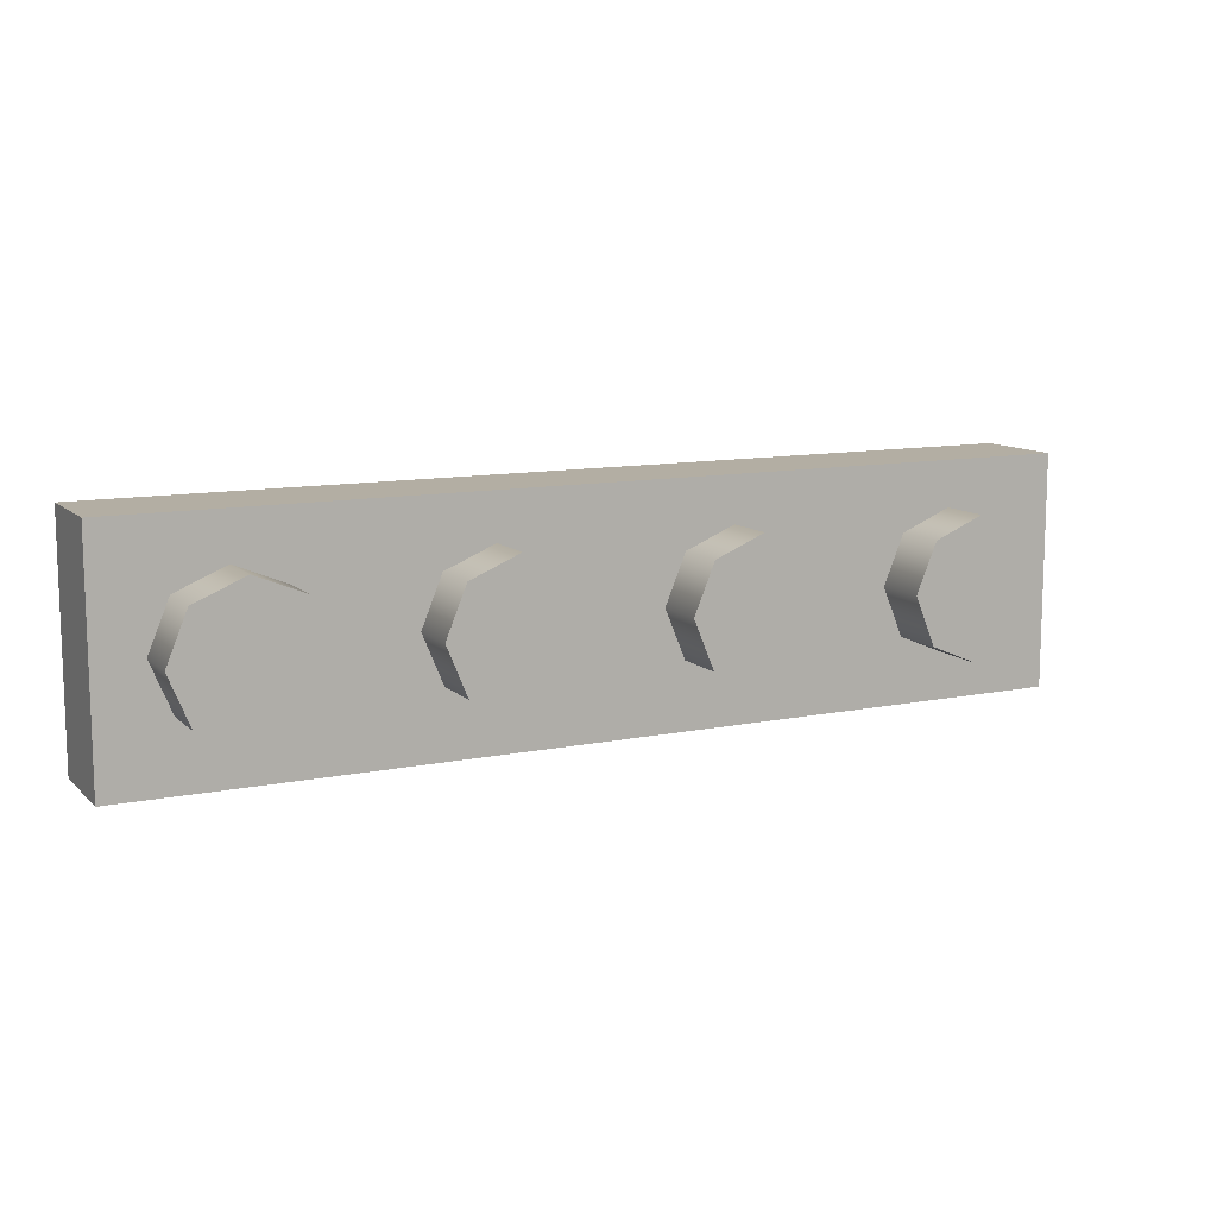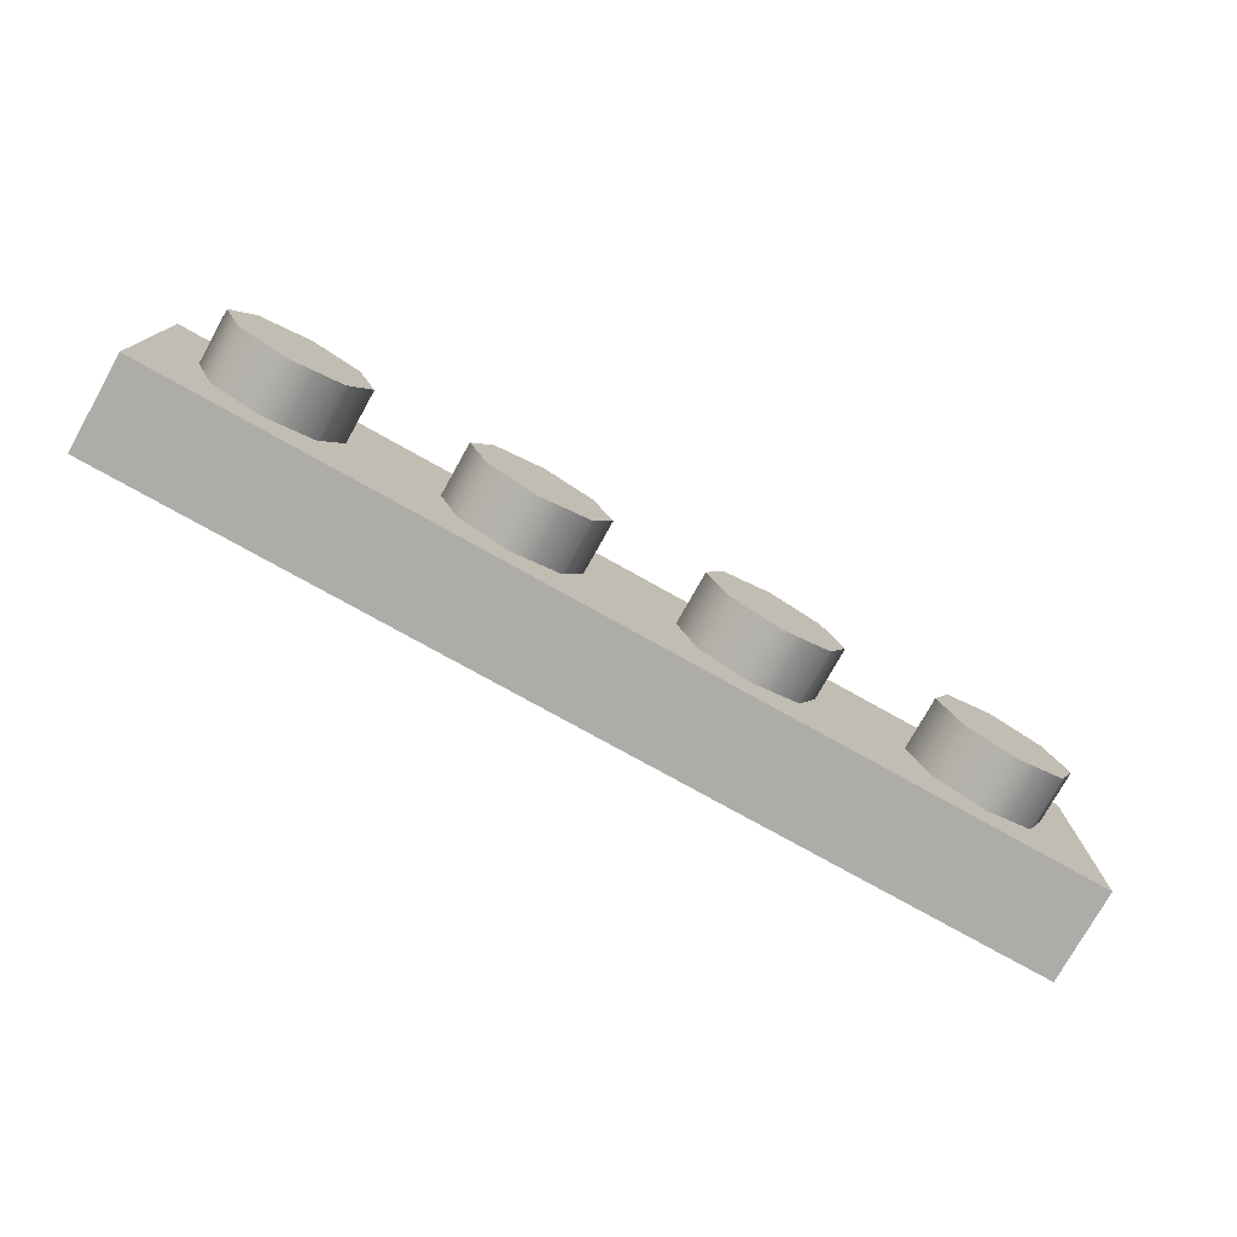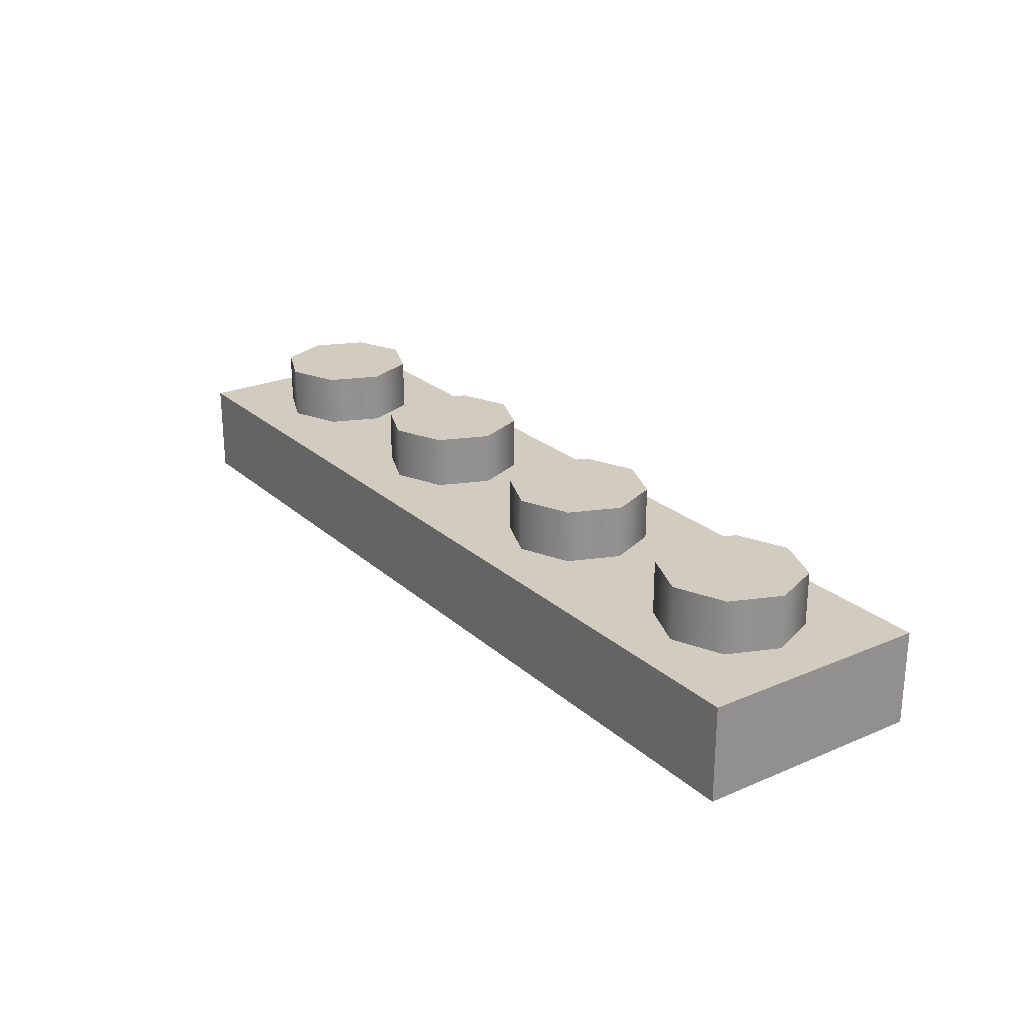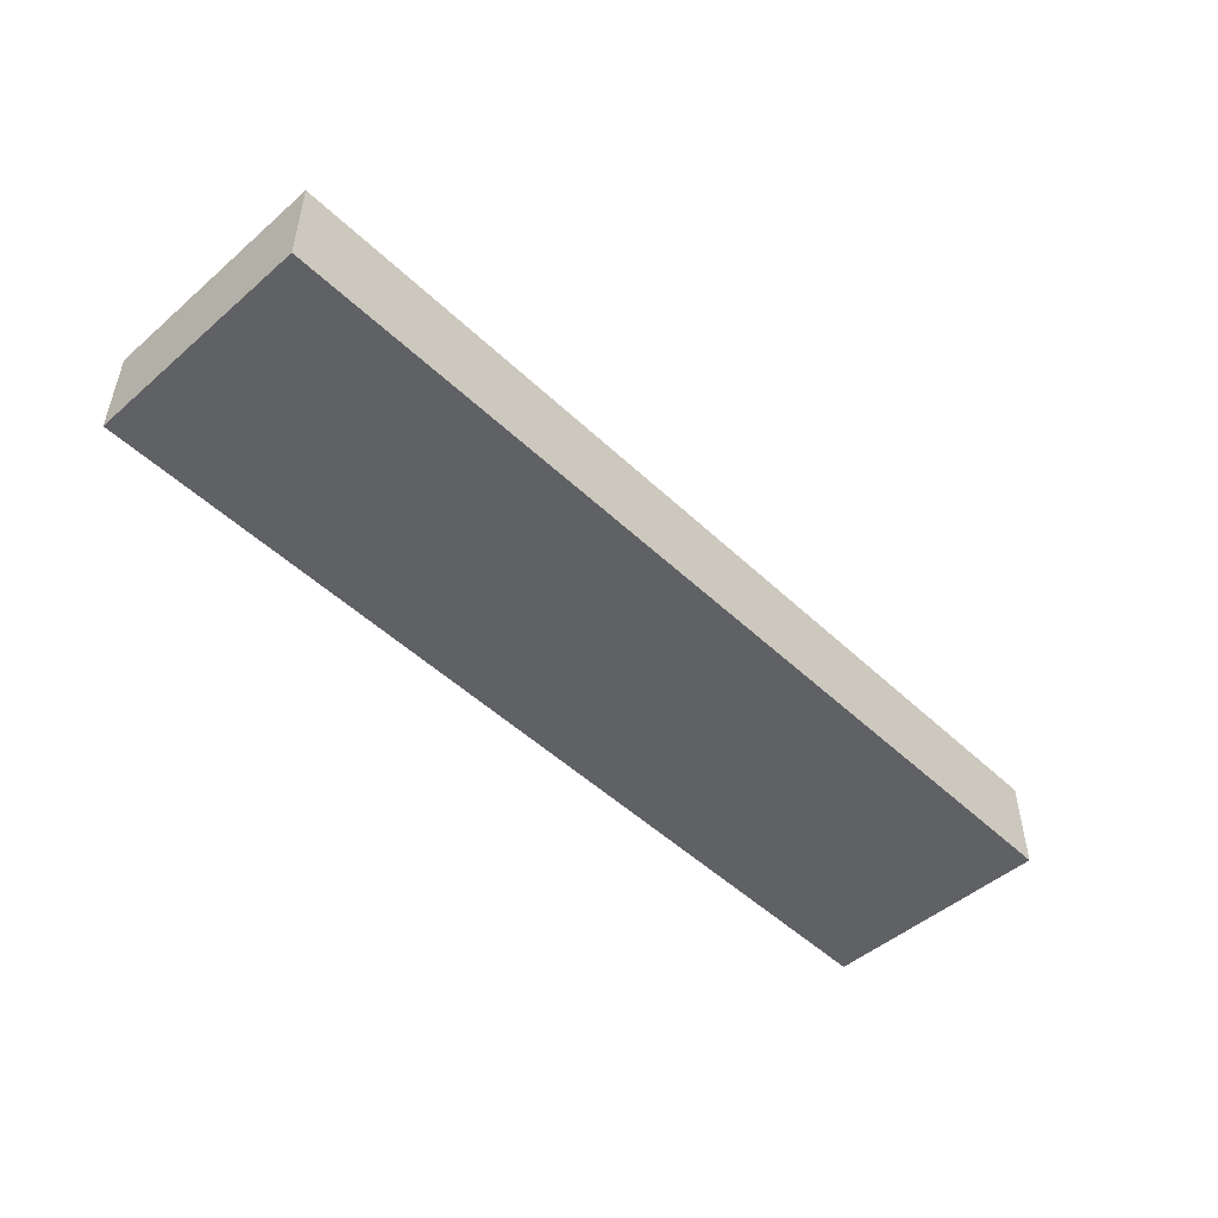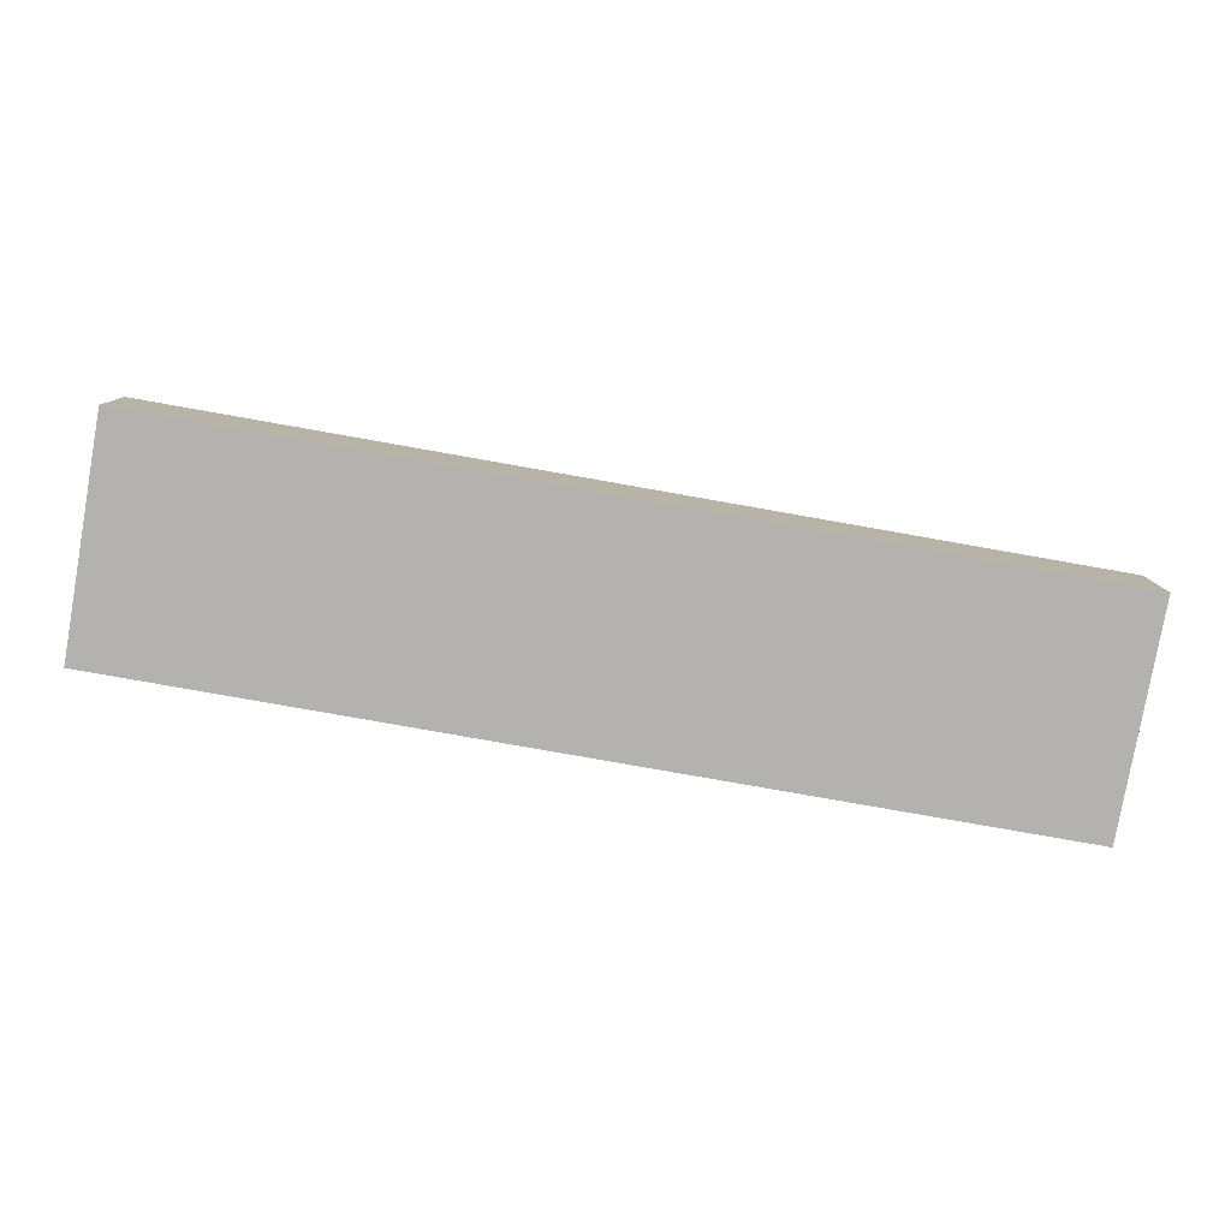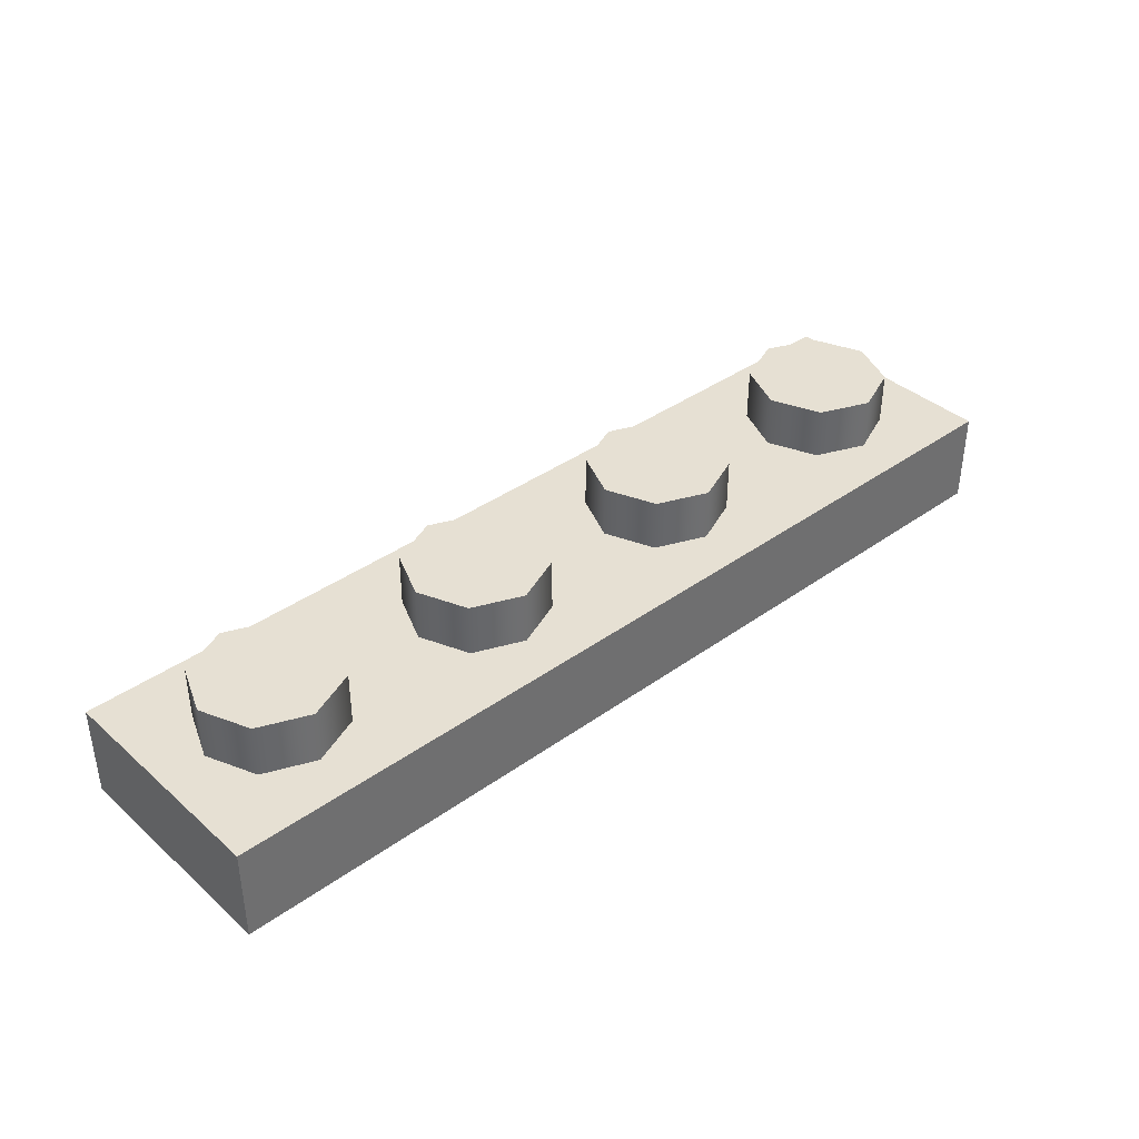
<metadata>
{"format":"obj","ext":"obj","renderer":"f3d","projection":"perspective","resolution":1024,"background":"white","views":[{"elev":11.0,"azim":153.2,"up":"+Z"},{"elev":-76.7,"azim":150.8,"up":"+Z"},{"elev":24.2,"azim":-125.1,"up":"+Y"},{"elev":-49.2,"azim":133.7,"up":"+Y"},{"elev":-79.8,"azim":-10.0,"up":"+Y"},{"elev":38.3,"azim":-42.2,"up":"+Y"}]}
</metadata>
<code>
g round-lq-plate-1x4
v -0.159 0 -0.0395 1 1 1
v 0.159 0 -0.0395 1 1 1
v -0.159 0.032 -0.0395 1 1 1
v 0.159 0.032 -0.0395 1 1 1
v -0.159 0 0.0395 1 1 1
v -0.159 0.032 0.0395 1 1 1
v 0.159 0 0.0395 1 1 1
v 0.159 0.032 0.0395 1 1 1
v 0.1432 0.05 2.166e-15 1 1 1
v 0.1362 0.05 0.01697 1 1 1
v 0.1362 0.05 -0.01697 1 1 1
v 0.1192 0.05 -0.024 1 1 1
v 0.1192 0.05 0.024 1 1 1
v 0.1023 0.05 -0.01697 1 1 1
v 0.1023 0.05 0.01697 1 1 1
v 0.09525 0.05 7.219e-16 1 1 1
v 0.1023 0.032 0.01697 1 1 1
v 0.1192 0.032 0.024 1 1 1
v 0.09525 0.032 7.219e-16 1 1 1
v 0.1362 0.032 0.01697 1 1 1
v 0.1432 0.032 2.166e-15 1 1 1
v 0.1023 0.032 -0.01697 1 1 1
v 0.1192 0.032 -0.024 1 1 1
v 0.1362 0.032 -0.01697 1 1 1
v -0.01575 0.05 2.166e-15 1 1 1
v -0.02278 0.05 0.01697 1 1 1
v -0.02278 0.05 -0.01697 1 1 1
v -0.03975 0.05 -0.024 1 1 1
v -0.03975 0.05 0.024 1 1 1
v -0.05672 0.05 -0.01697 1 1 1
v -0.05672 0.05 0.01697 1 1 1
v -0.06375 0.05 7.219e-16 1 1 1
v -0.05672 0.032 0.01697 1 1 1
v -0.03975 0.032 0.024 1 1 1
v -0.06375 0.032 7.219e-16 1 1 1
v -0.02278 0.032 0.01697 1 1 1
v -0.01575 0.032 2.166e-15 1 1 1
v -0.05672 0.032 -0.01697 1 1 1
v -0.03975 0.032 -0.024 1 1 1
v -0.02278 0.032 -0.01697 1 1 1
v -0.09525 0.05 2.166e-15 1 1 1
v -0.1023 0.05 0.01697 1 1 1
v -0.1023 0.05 -0.01697 1 1 1
v -0.1192 0.05 -0.024 1 1 1
v -0.1192 0.05 0.024 1 1 1
v -0.1362 0.05 -0.01697 1 1 1
v -0.1362 0.05 0.01697 1 1 1
v -0.1432 0.05 7.219e-16 1 1 1
v -0.1362 0.032 0.01697 1 1 1
v -0.1192 0.032 0.024 1 1 1
v -0.1432 0.032 7.219e-16 1 1 1
v -0.1023 0.032 0.01697 1 1 1
v -0.09525 0.032 2.166e-15 1 1 1
v -0.1362 0.032 -0.01697 1 1 1
v -0.1192 0.032 -0.024 1 1 1
v -0.1023 0.032 -0.01697 1 1 1
v 0.06375 0.05 2.166e-15 1 1 1
v 0.05672 0.05 0.01697 1 1 1
v 0.05672 0.05 -0.01697 1 1 1
v 0.03975 0.05 -0.024 1 1 1
v 0.03975 0.05 0.024 1 1 1
v 0.02278 0.05 -0.01697 1 1 1
v 0.02278 0.05 0.01697 1 1 1
v 0.01575 0.05 7.219e-16 1 1 1
v 0.02278 0.032 0.01697 1 1 1
v 0.03975 0.032 0.024 1 1 1
v 0.01575 0.032 7.219e-16 1 1 1
v 0.05672 0.032 0.01697 1 1 1
v 0.06375 0.032 2.166e-15 1 1 1
v 0.02278 0.032 -0.01697 1 1 1
v 0.03975 0.032 -0.024 1 1 1
v 0.05672 0.032 -0.01697 1 1 1
f 3 2 1
f 2 3 4
f 5 3 1
f 3 5 6
f 5 2 7
f 2 5 1
f 8 2 4
f 2 8 7
f 8 5 7
f 5 8 6
f 3 8 4
f 8 3 6
f 11 10 9
f 10 11 12
f 10 12 13
f 13 12 14
f 13 14 15
f 15 14 16
f 17 13 15
f 16 17 15
f 13 17 18
f 17 16 19
f 18 10 13
f 10 18 20
f 21 10 20
f 10 21 9
f 14 19 16
f 19 14 22
f 14 23 22
f 23 14 12
f 24 9 21
f 12 24 23
f 9 24 11
f 24 12 11
f 27 26 25
f 26 27 28
f 26 28 29
f 29 28 30
f 29 30 31
f 31 30 32
f 33 29 31
f 32 33 31
f 29 33 34
f 33 32 35
f 34 26 29
f 26 34 36
f 37 26 36
f 26 37 25
f 30 35 32
f 35 30 38
f 30 39 38
f 39 30 28
f 40 25 37
f 28 40 39
f 25 40 27
f 40 28 27
f 43 42 41
f 42 43 44
f 42 44 45
f 45 44 46
f 45 46 47
f 47 46 48
f 49 45 47
f 48 49 47
f 45 49 50
f 49 48 51
f 50 42 45
f 42 50 52
f 53 42 52
f 42 53 41
f 46 51 48
f 51 46 54
f 46 55 54
f 55 46 44
f 56 41 53
f 44 56 55
f 41 56 43
f 56 44 43
f 59 58 57
f 58 59 60
f 58 60 61
f 61 60 62
f 61 62 63
f 63 62 64
f 65 61 63
f 64 65 63
f 61 65 66
f 65 64 67
f 66 58 61
f 58 66 68
f 69 58 68
f 58 69 57
f 62 67 64
f 67 62 70
f 62 71 70
f 71 62 60
f 72 57 69
f 60 72 71
f 57 72 59
f 72 60 59
g round-lq-plate-1x4
f 3 2 1
f 2 3 4
f 5 3 1
f 3 5 6
f 5 2 7
f 2 5 1
f 8 2 4
f 2 8 7
f 8 5 7
f 5 8 6
f 3 8 4
f 8 3 6
f 11 10 9
f 10 11 12
f 10 12 13
f 13 12 14
f 13 14 15
f 15 14 16
f 17 13 15
f 16 17 15
f 13 17 18
f 17 16 19
f 18 10 13
f 10 18 20
f 21 10 20
f 10 21 9
f 14 19 16
f 19 14 22
f 14 23 22
f 23 14 12
f 24 9 21
f 12 24 23
f 9 24 11
f 24 12 11
f 27 26 25
f 26 27 28
f 26 28 29
f 29 28 30
f 29 30 31
f 31 30 32
f 33 29 31
f 32 33 31
f 29 33 34
f 33 32 35
f 34 26 29
f 26 34 36
f 37 26 36
f 26 37 25
f 30 35 32
f 35 30 38
f 30 39 38
f 39 30 28
f 40 25 37
f 28 40 39
f 25 40 27
f 40 28 27
f 43 42 41
f 42 43 44
f 42 44 45
f 45 44 46
f 45 46 47
f 47 46 48
f 49 45 47
f 48 49 47
f 45 49 50
f 49 48 51
f 50 42 45
f 42 50 52
f 53 42 52
f 42 53 41
f 46 51 48
f 51 46 54
f 46 55 54
f 55 46 44
f 56 41 53
f 44 56 55
f 41 56 43
f 56 44 43
f 59 58 57
f 58 59 60
f 58 60 61
f 61 60 62
f 61 62 63
f 63 62 64
f 65 61 63
f 64 65 63
f 61 65 66
f 65 64 67
f 66 58 61
f 58 66 68
f 69 58 68
f 58 69 57
f 62 67 64
f 67 62 70
f 62 71 70
f 71 62 60
f 72 57 69
f 60 72 71
f 57 72 59
f 72 60 59

</code>
